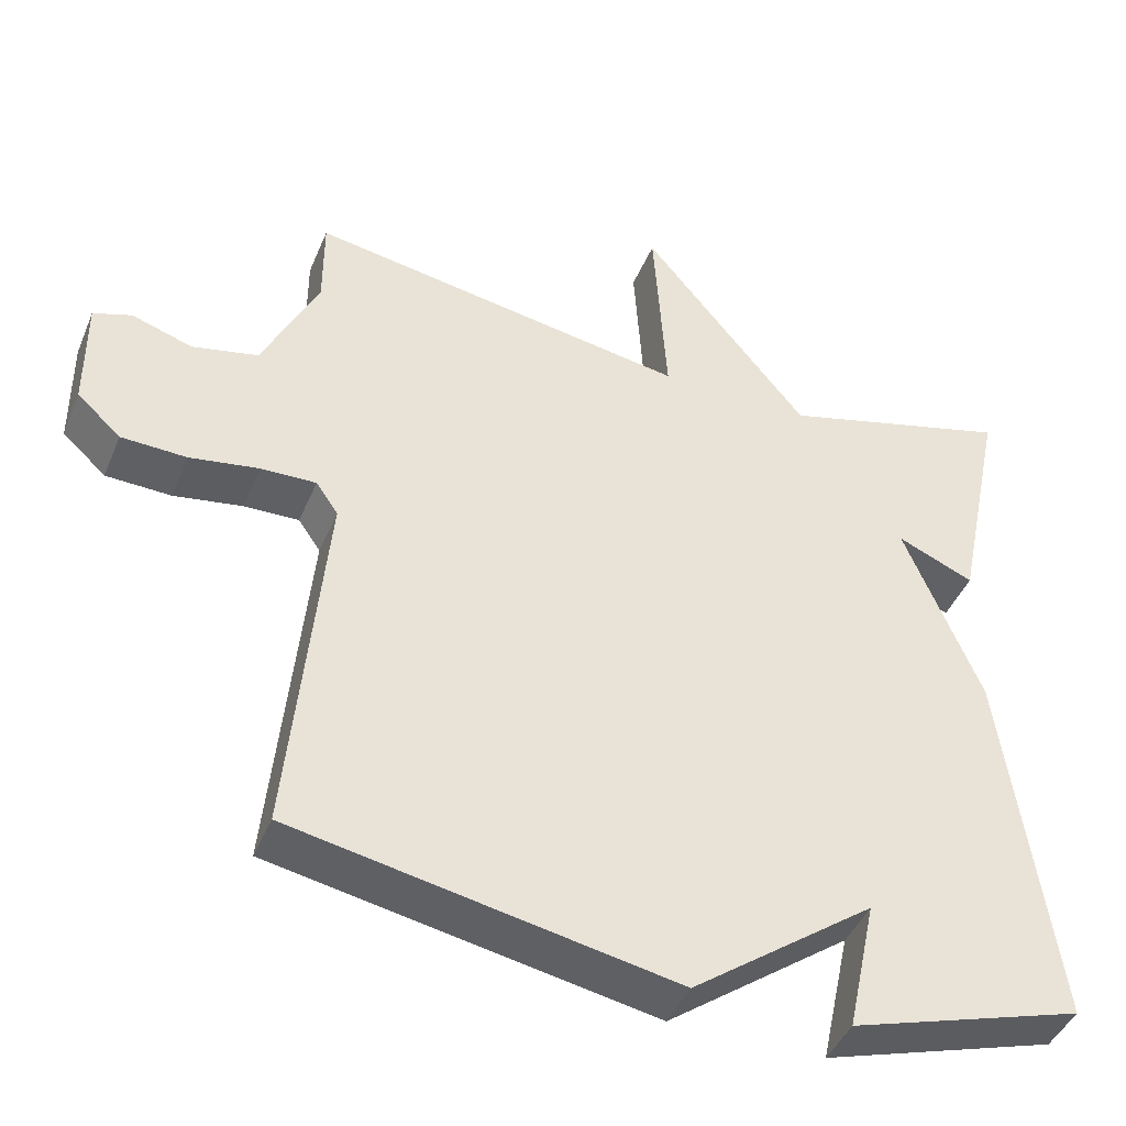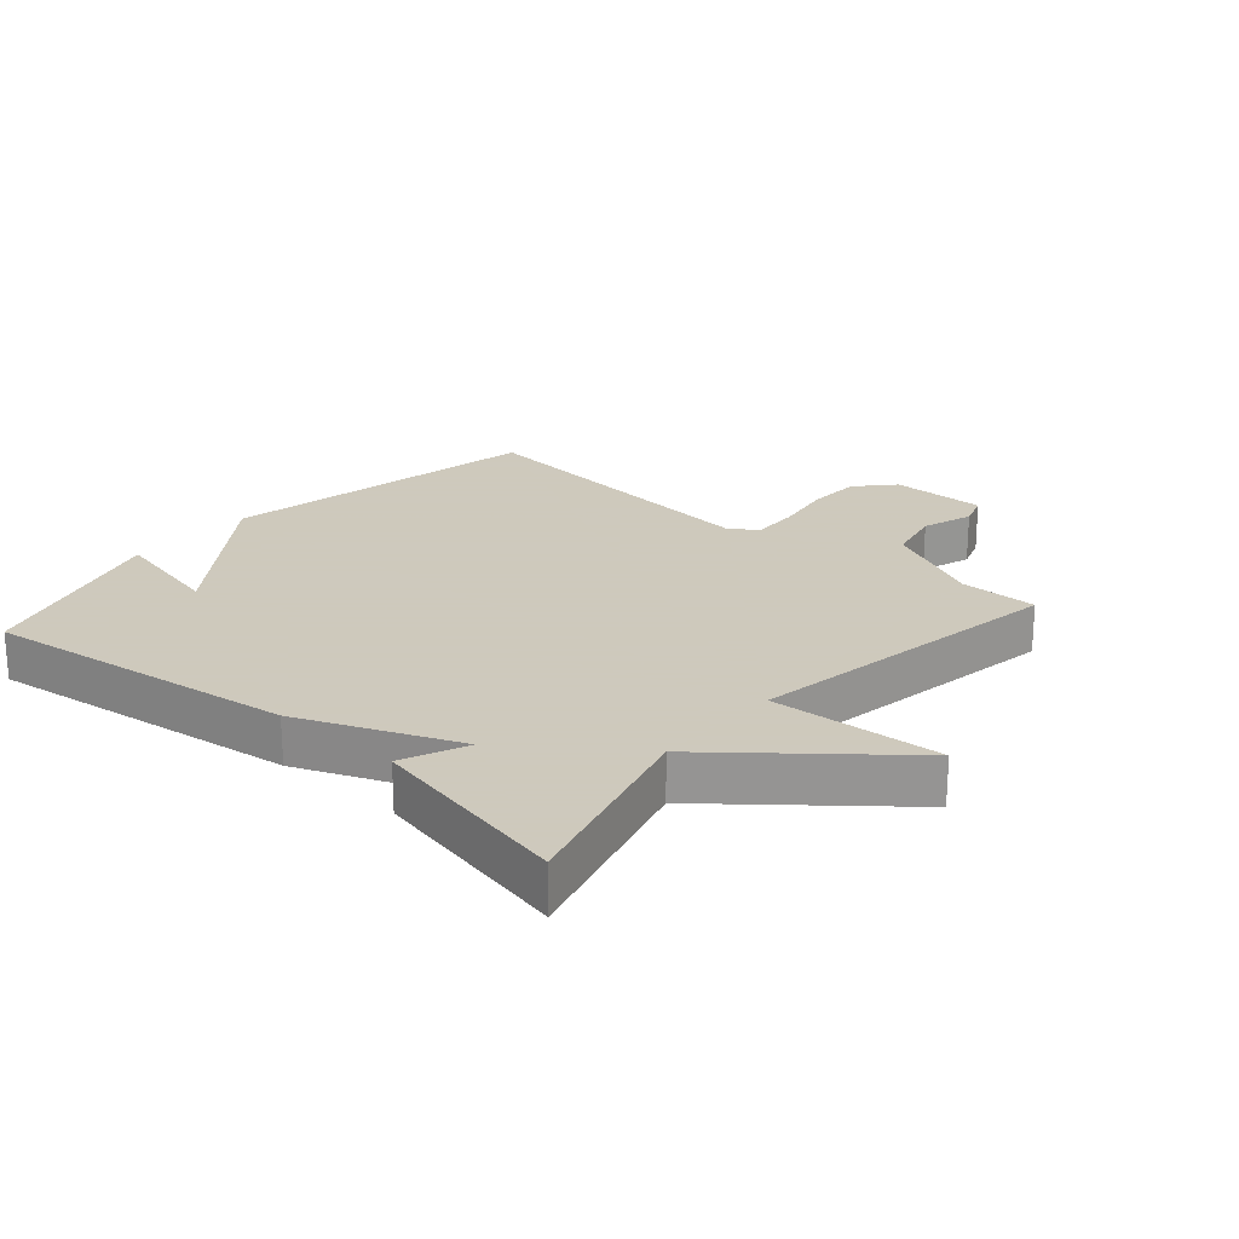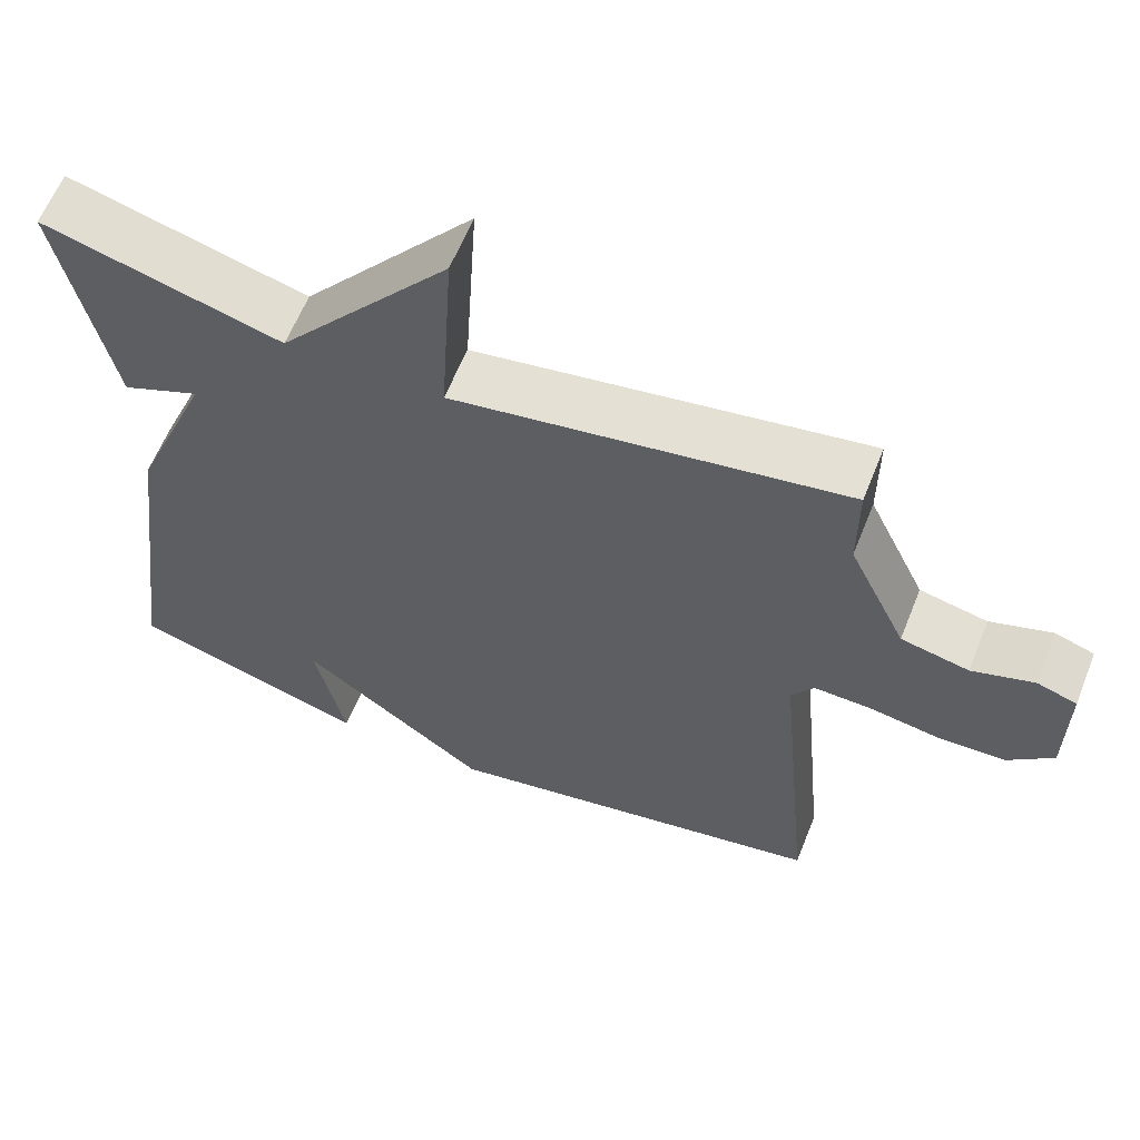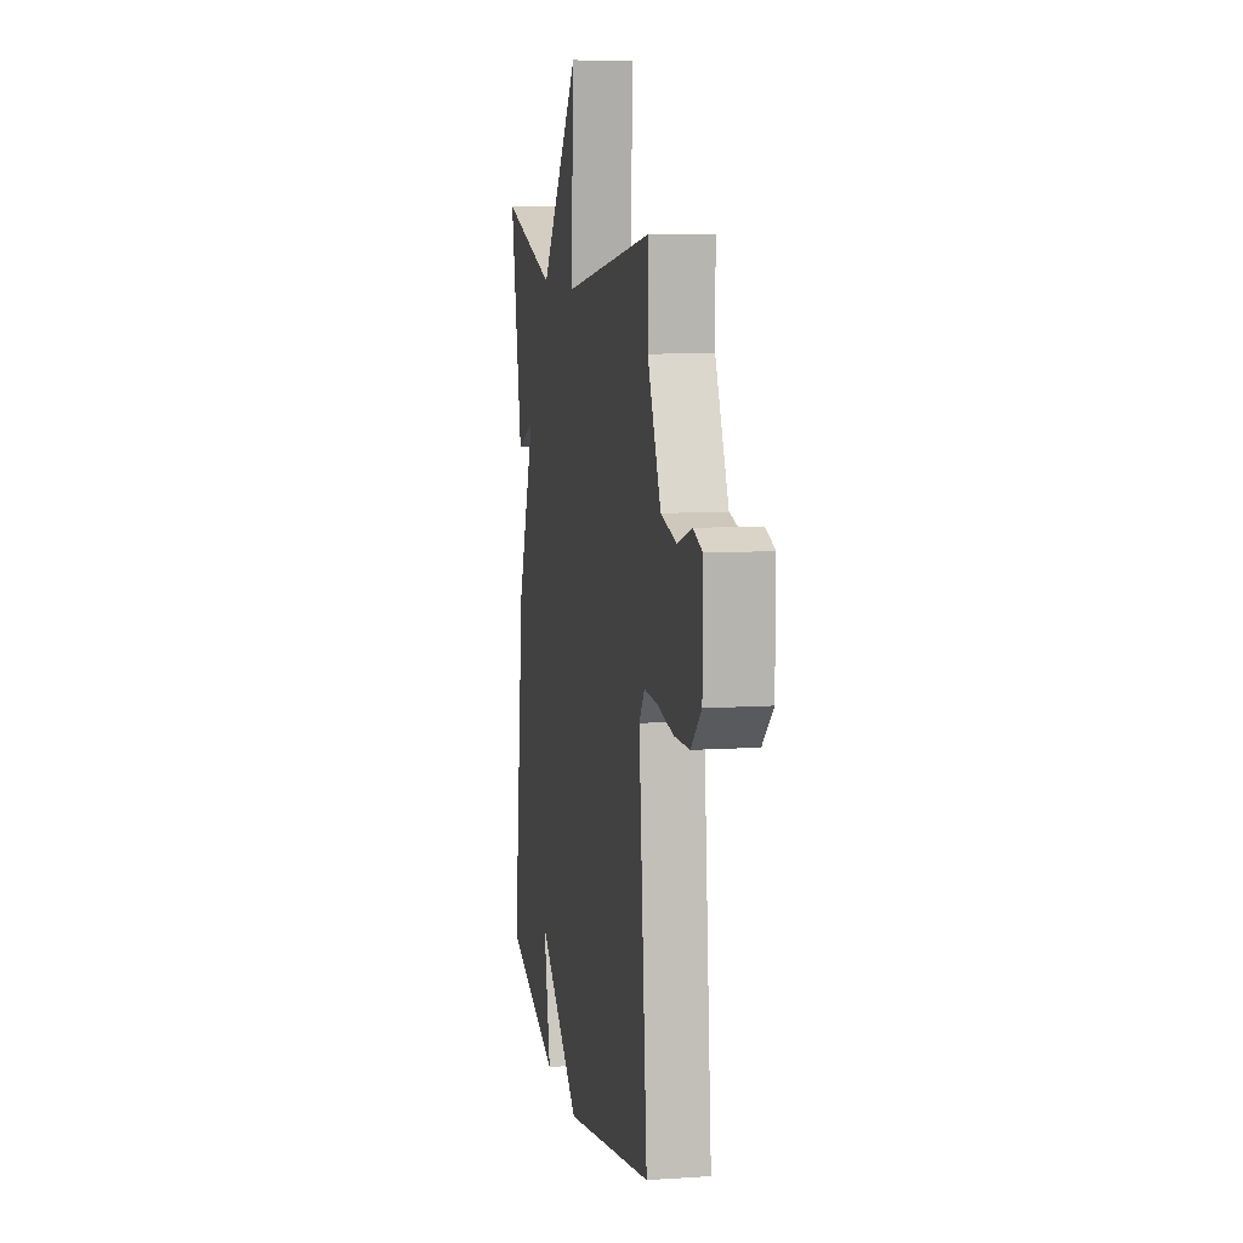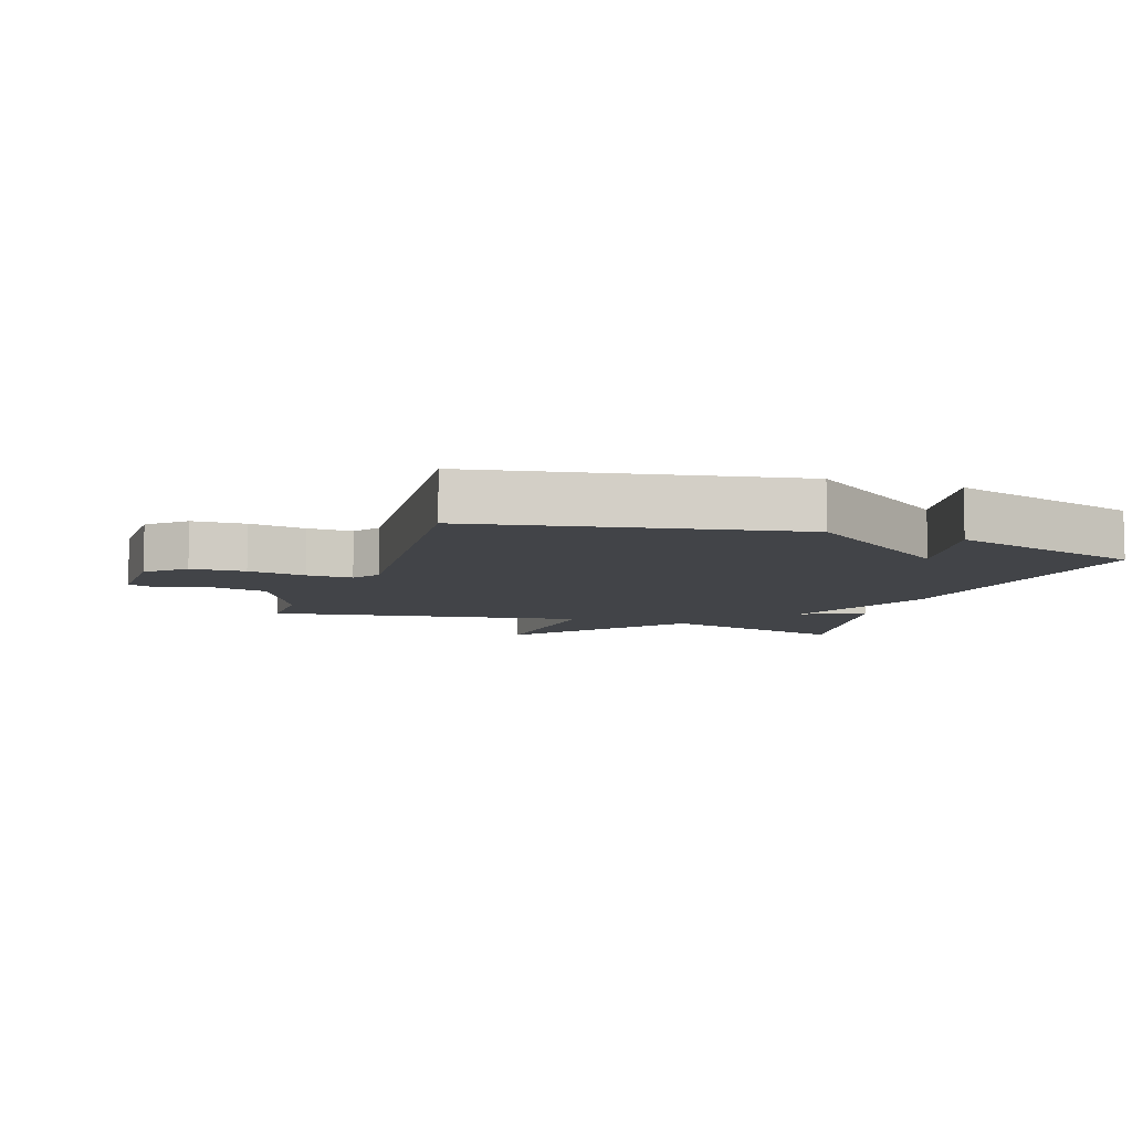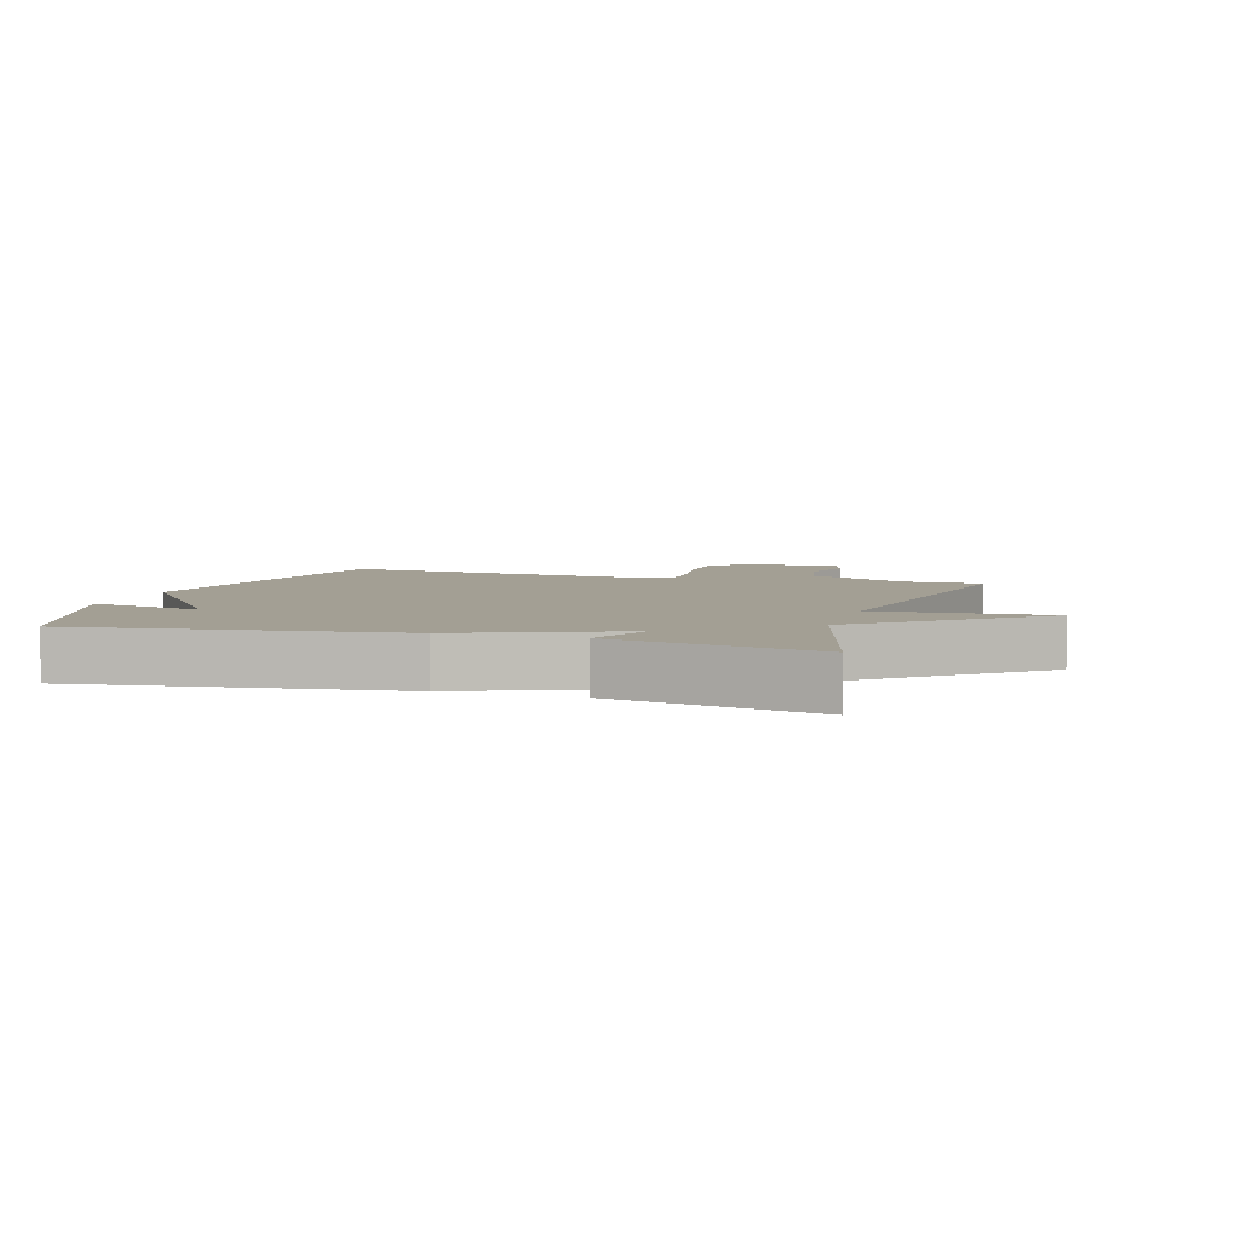
<metadata>
{"format":"obj","ext":"obj","renderer":"f3d","projection":"perspective","resolution":1024,"background":"white","views":[{"elev":-43.7,"azim":158.3,"up":"+Z"},{"elev":22.6,"azim":-48.9,"up":"+Y"},{"elev":61.2,"azim":21.7,"up":"+Z"},{"elev":9.4,"azim":80.1,"up":"+Z"},{"elev":-8.1,"azim":161.2,"up":"+Y"},{"elev":5.4,"azim":-72.9,"up":"+Y"}]}
</metadata>
<code>
v -0.5 0.07 0.5
v -0.197 0.07 0.417
v 0.02 0.07 0.682
v 0.003 0.07 0.417
v 0.5 0.07 0.5
v 0.5 0.07 0.379
v 0.573 0.07 0.225
v 0.659 0.07 0.206
v 0.738 0.07 0.232
v 0.788 0.07 0.215
v 0.787 0.07 0.067
v 0.73 0.07 0.015
v 0.645 0.07 0.012
v 0.555 0.07 0.027
v 0.483 0.07 0.029
v 0.454 0.07 -0.013
v 0.5 0.07 -0.5
v 0.004 0.07 -0.594
v -0.234 0.07 -0.418
v -0.196 0.07 -0.594
v -0.5 0.07 -0.5
v -0.435 0.07 -0.015
v -0.335 0.07 0.228
v -0.435 0.07 0.185
v -0.5 0 0.5
v -0.197 0 0.417
v 0.02 0 0.682
v 0.003 0 0.417
v 0.5 0 0.5
v 0.5 0 0.379
v 0.573 0 0.225
v 0.659 0 0.206
v 0.738 0 0.232
v 0.788 0 0.215
v 0.787 0 0.067
v 0.73 0 0.015
v 0.645 0 0.012
v 0.555 0 0.027
v 0.483 0 0.029
v 0.454 0 -0.013
v 0.5 0 -0.5
v 0.004 0 -0.594
v -0.234 0 -0.418
v -0.196 0 -0.594
v -0.5 0 -0.5
v -0.435 0 -0.015
v -0.335 0 0.228
v -0.435 0 0.185
f 23 24 1 2
f 2 3 4
f 23 2 4
f 22 23 4
f 19 20 21 22
f 19 22 4
f 18 19 4
f 17 18 4
f 16 17 4
f 4 5 6
f 16 4 6
f 15 16 6
f 14 15 6 7
f 12 13 14
f 11 12 14
f 10 11 14
f 9 10 14
f 8 9 14
f 7 8 14
f 26 25 48 47
f 28 27 26
f 28 26 47
f 28 47 46
f 46 45 44 43
f 28 46 43
f 28 43 42
f 28 42 41
f 28 41 40
f 30 29 28
f 30 28 40
f 30 40 39
f 31 30 39 38
f 38 37 36
f 38 36 35
f 38 35 34
f 38 34 33
f 38 33 32
f 38 32 31
f 1 25 26 2
f 2 26 27 3
f 3 27 28 4
f 4 28 29 5
f 5 29 30 6
f 6 30 31 7
f 7 31 32 8
f 8 32 33 9
f 9 33 34 10
f 10 34 35 11
f 11 35 36 12
f 12 36 37 13
f 13 37 38 14
f 14 38 39 15
f 15 39 40 16
f 16 40 41 17
f 17 41 42 18
f 18 42 43 19
f 19 43 44 20
f 20 44 45 21
f 21 45 46 22
f 22 46 47 23
f 23 47 48 24
f 24 48 25 1

</code>
